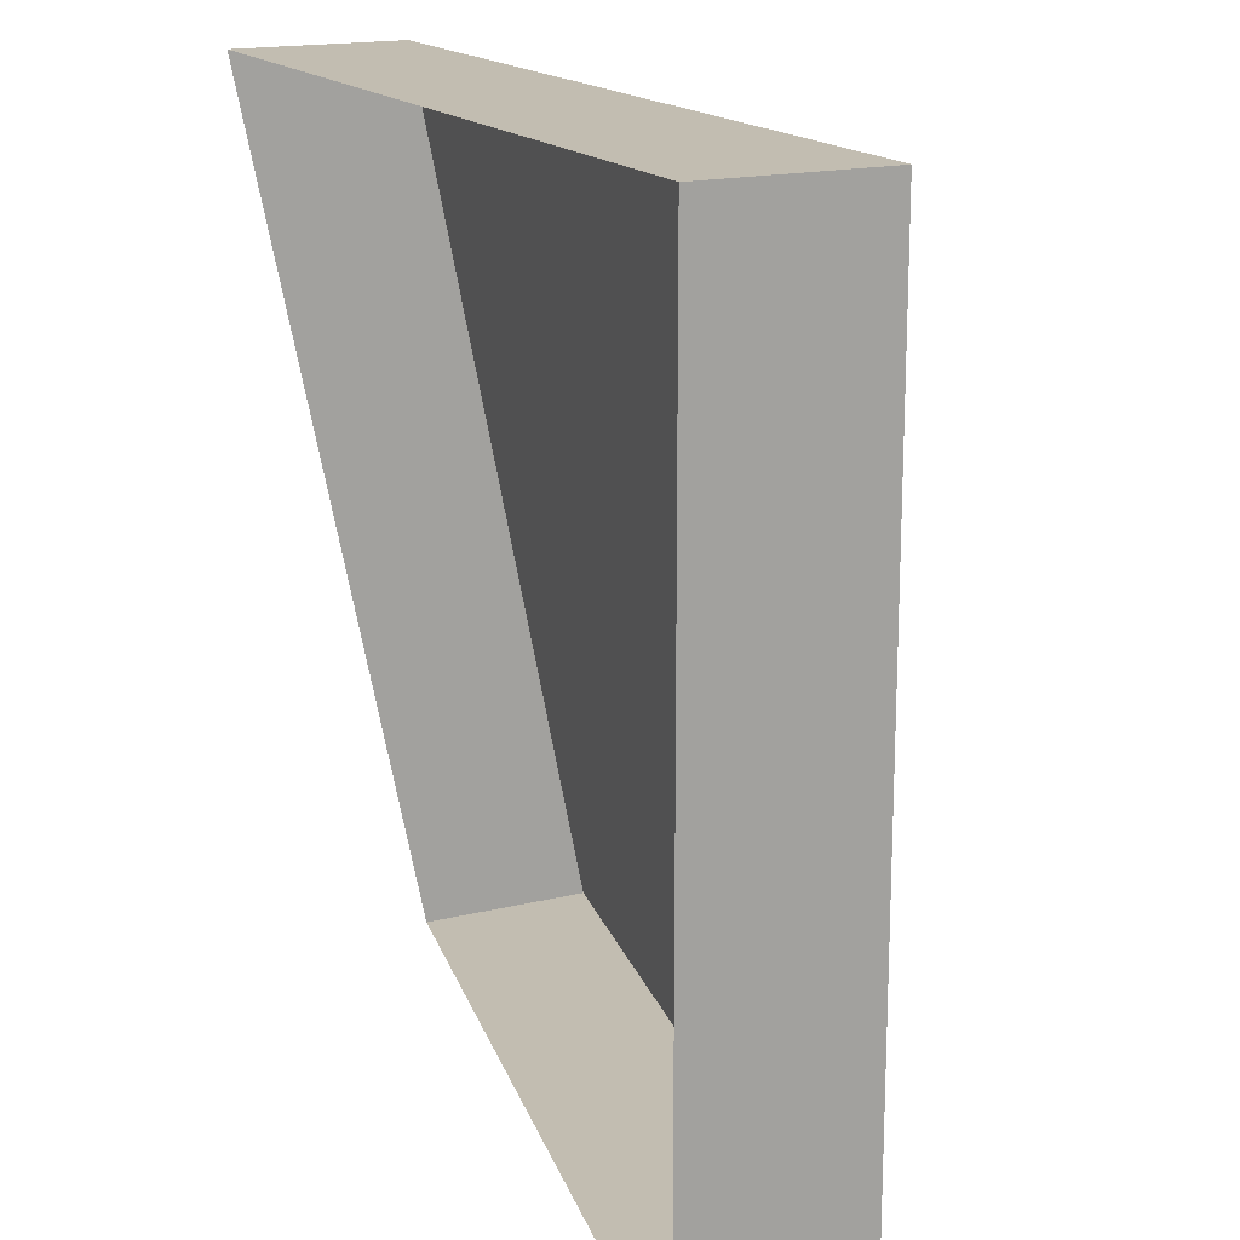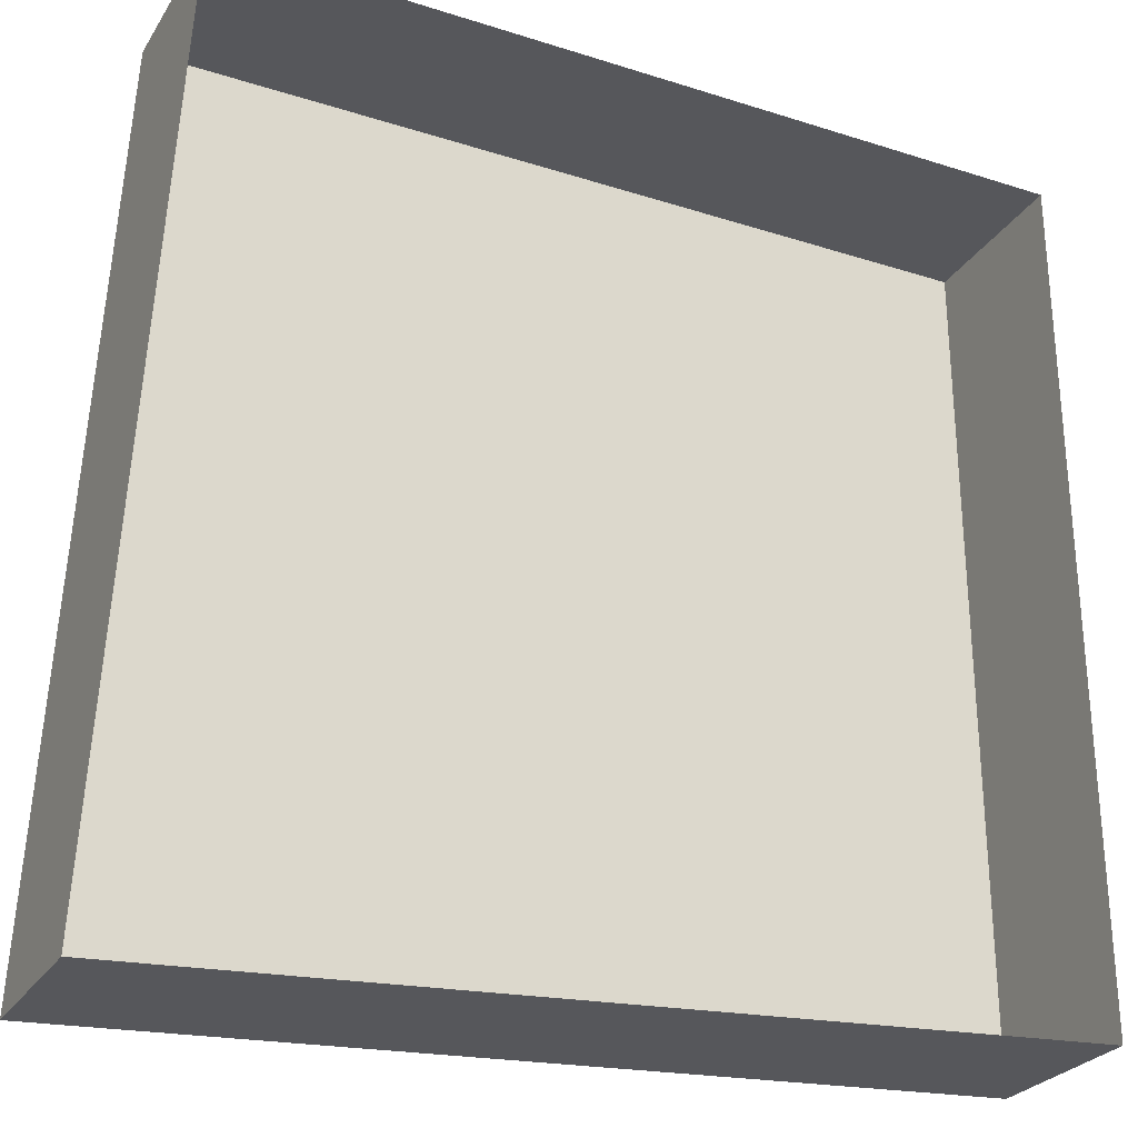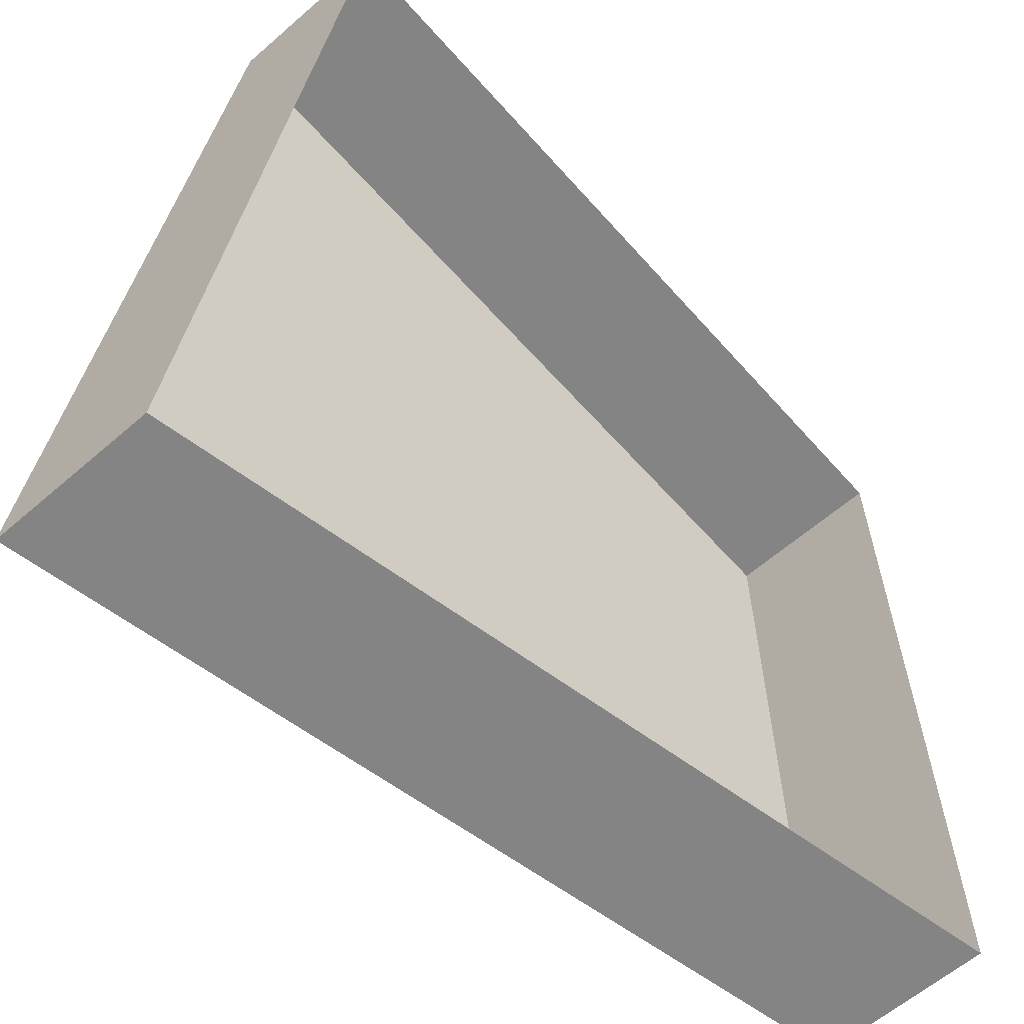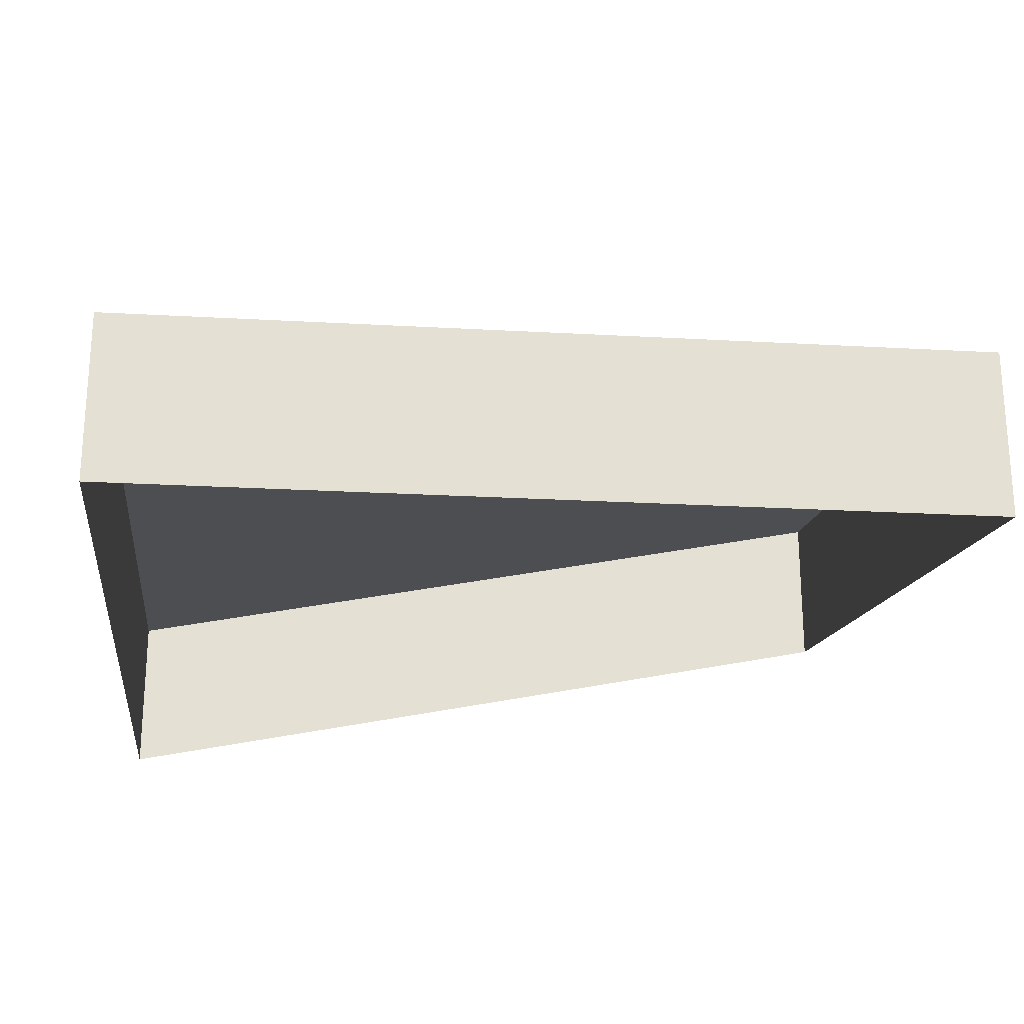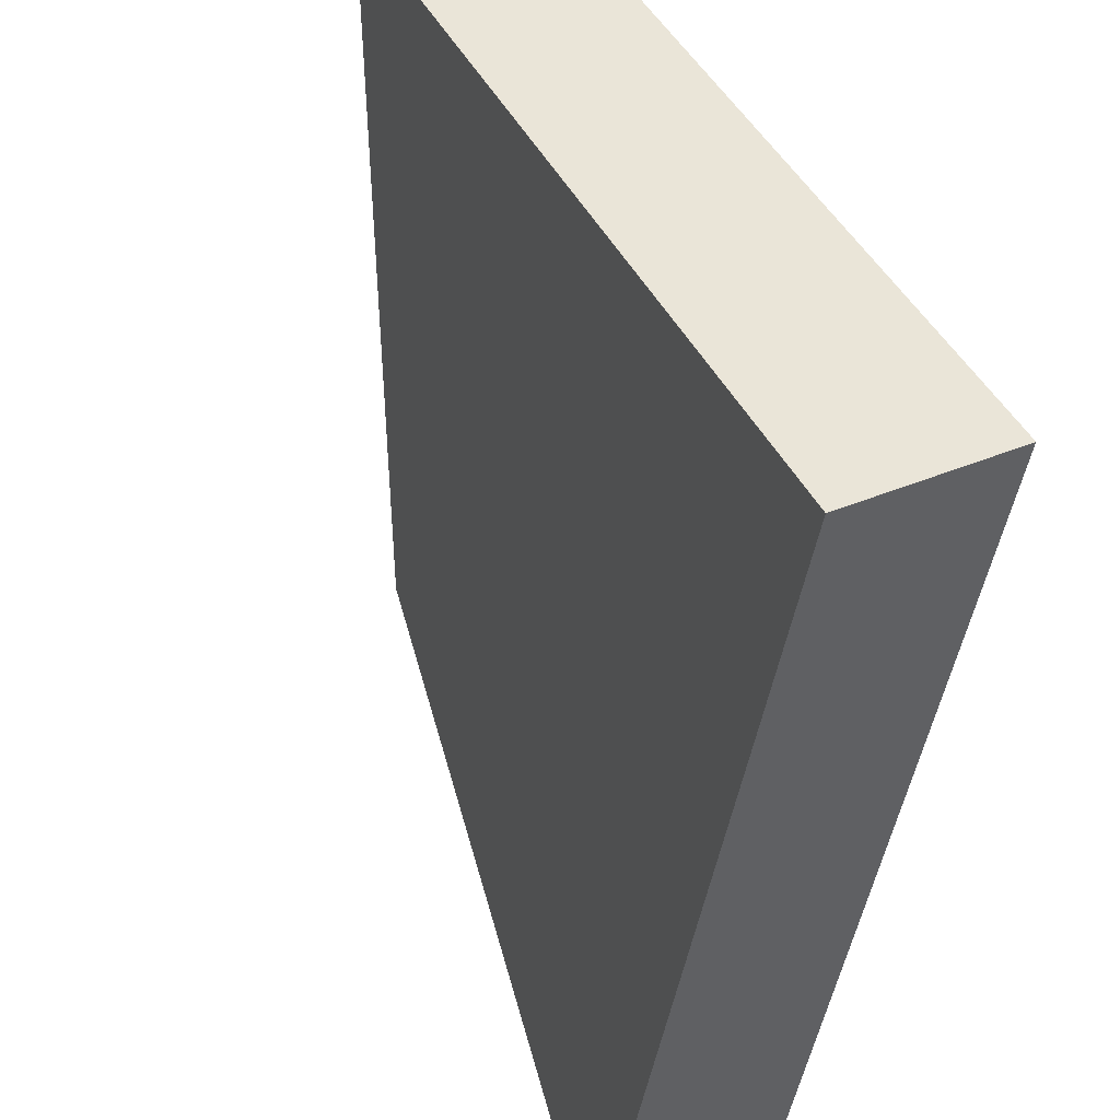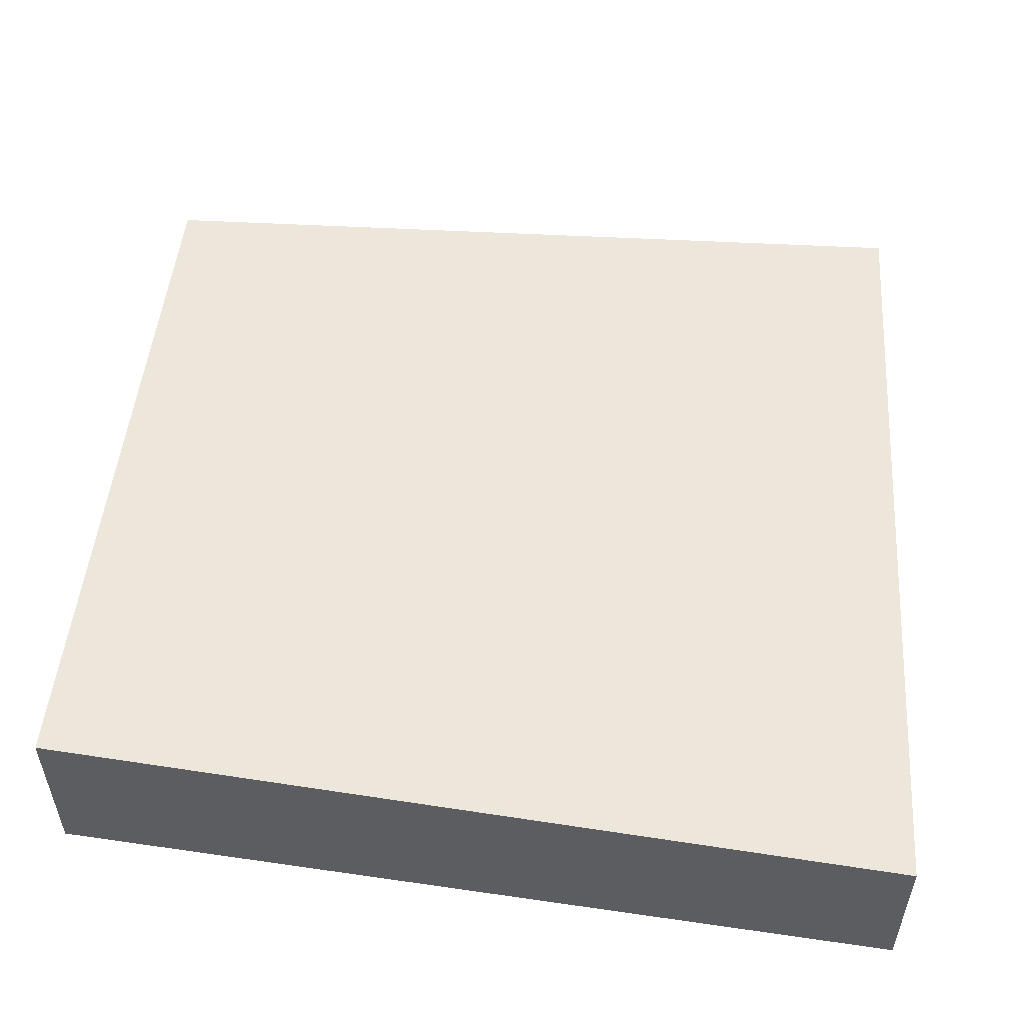
<metadata>
{"format":"obj","ext":"obj","renderer":"f3d","projection":"perspective","resolution":1024,"background":"white","views":[{"elev":17.0,"azim":63.6,"up":"+Z"},{"elev":-27.4,"azim":-26.0,"up":"+Z"},{"elev":-61.4,"azim":-48.6,"up":"+Z"},{"elev":-23.3,"azim":84.6,"up":"+Y"},{"elev":44.7,"azim":-115.4,"up":"+Z"},{"elev":53.6,"azim":-86.8,"up":"+Y"}]}
</metadata>
<code>
g tile-hill-corner
v -15 1.49e-06 15
v -15 6 -15
v 15 -1.431e-06 -15
v 15 1.49e-06 15
v -15 6 -15
v -15 4 -15
v 15 -2 -15
v 15 -1.431e-06 -15
v 15 1.49e-06 15
v 15 -2 15
v -15 -2 15
v -15 1.49e-06 15
v -15 1.49e-06 15
v -15 -2 15
v -15 4 -15
v -15 6 -15
v 15 -1.431e-06 -15
v 15 -2 -15
v 15 -2 15
v 15 1.49e-06 15
v 15 -2 -15
v 15 -6 -15
v 15 -6 15
v 15 -2 15
v -15 -2 15
v 15 -2 15
v 15 -6 15
v -15 -6 15
v -15 4 -15
v -15 5.722e-06 -15
v 15 -6 -15
v 15 -2 -15
v -15 -2 15
v -15 -6 15
v -15 5.722e-06 -15
v -15 4 -15
f 2 1 3
f 3 1 4
f 6 5 7
f 7 5 8
f 10 9 11
f 11 9 12
f 14 13 15
f 15 13 16
f 18 17 19
f 19 17 20
f 22 21 23
f 23 21 24
f 26 25 27
f 27 25 28
f 30 29 31
f 31 29 32
f 34 33 35
f 35 33 36

</code>
